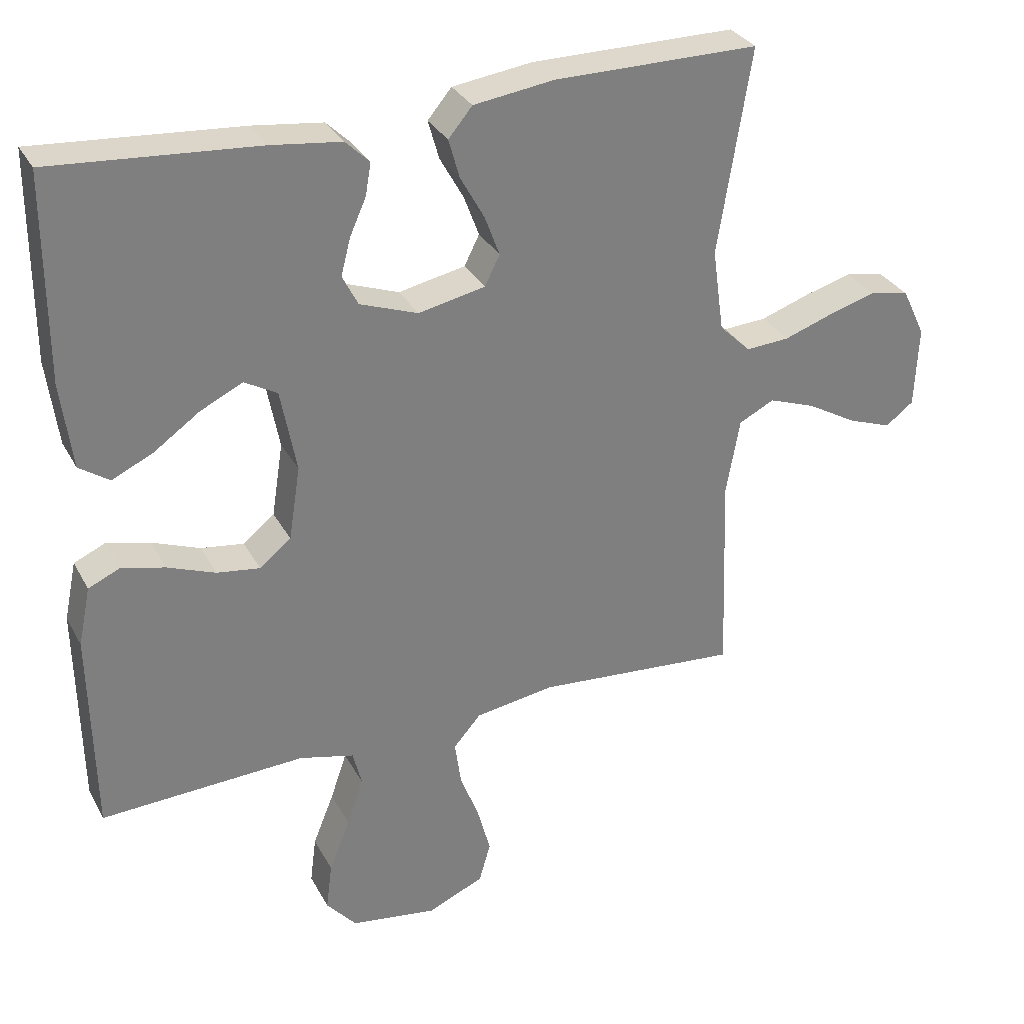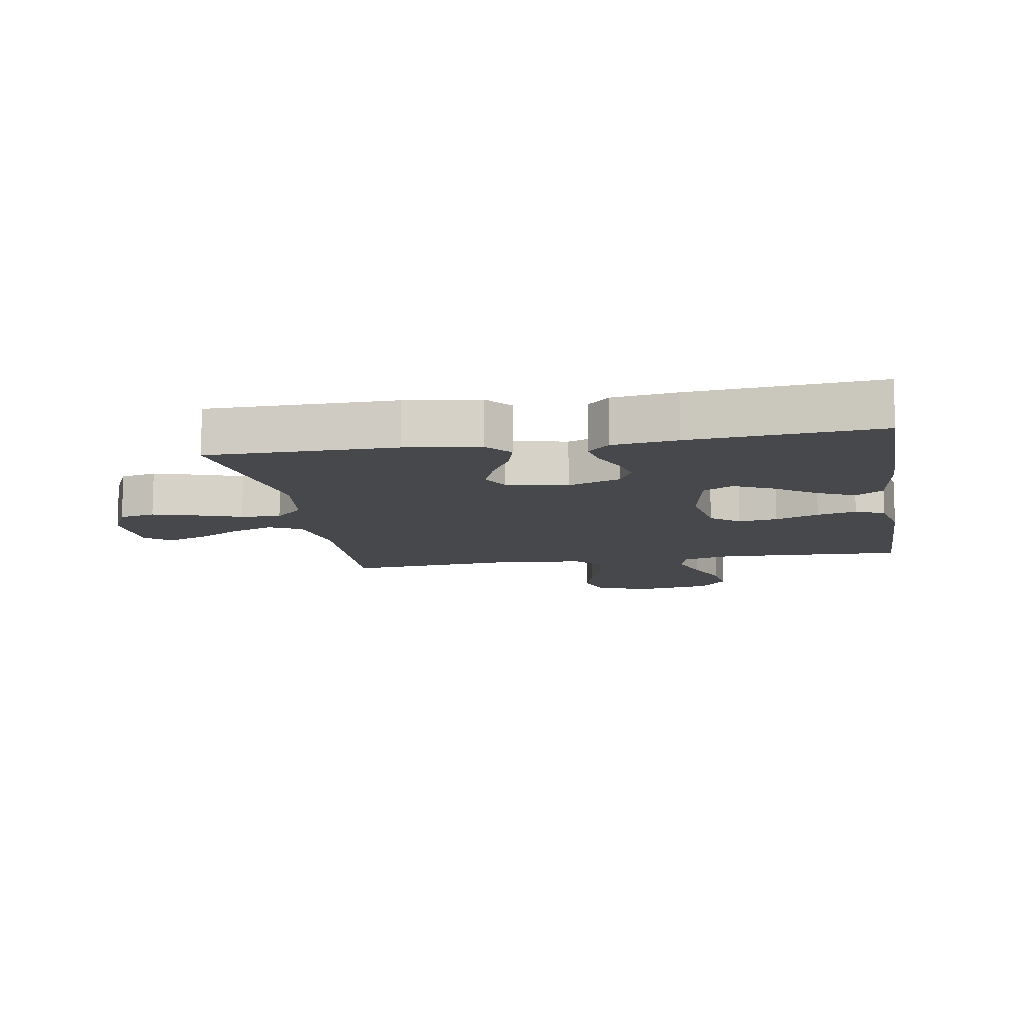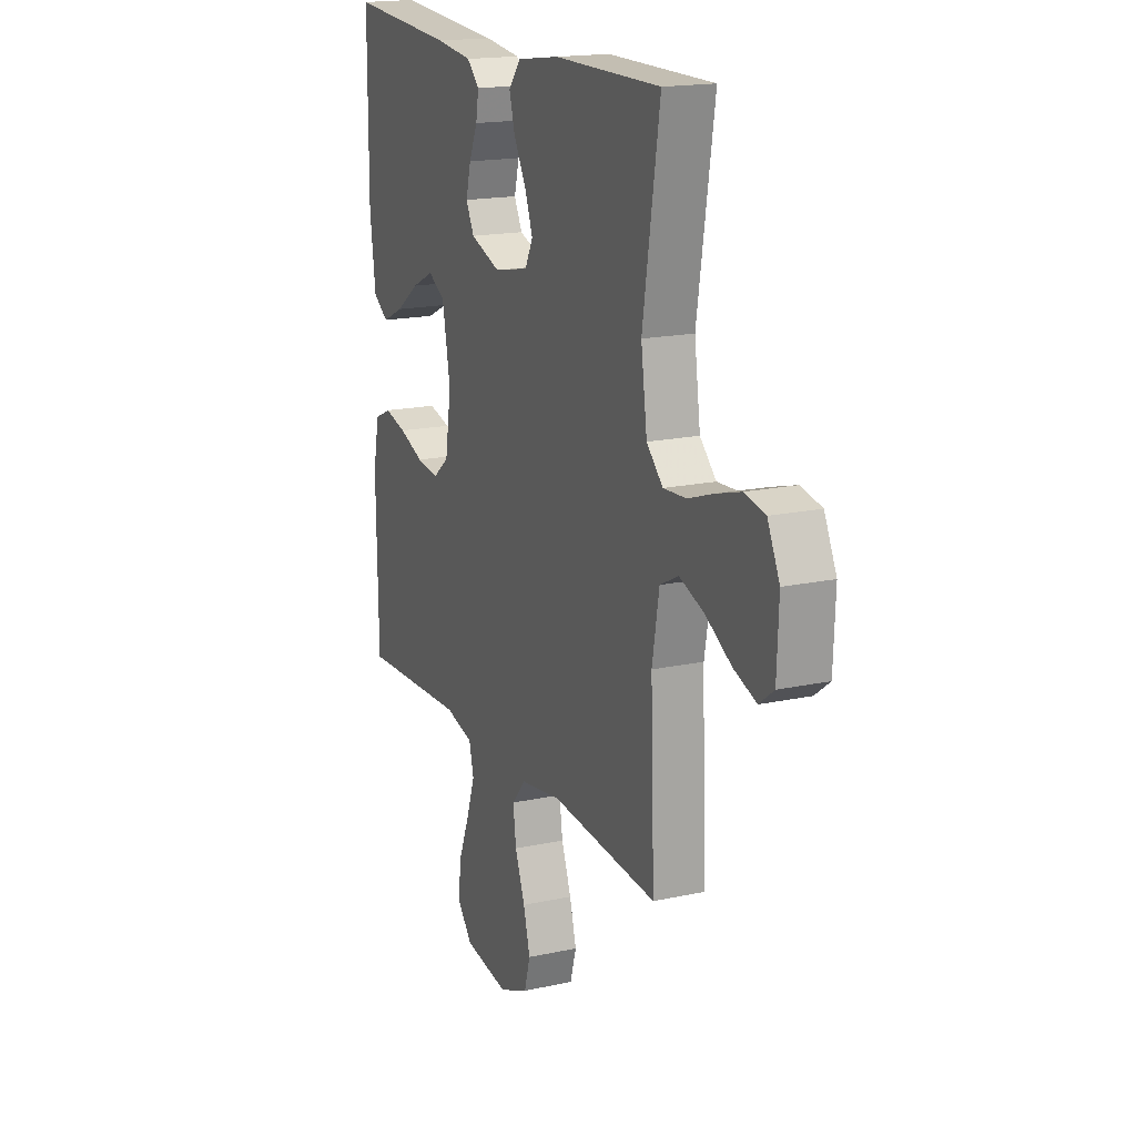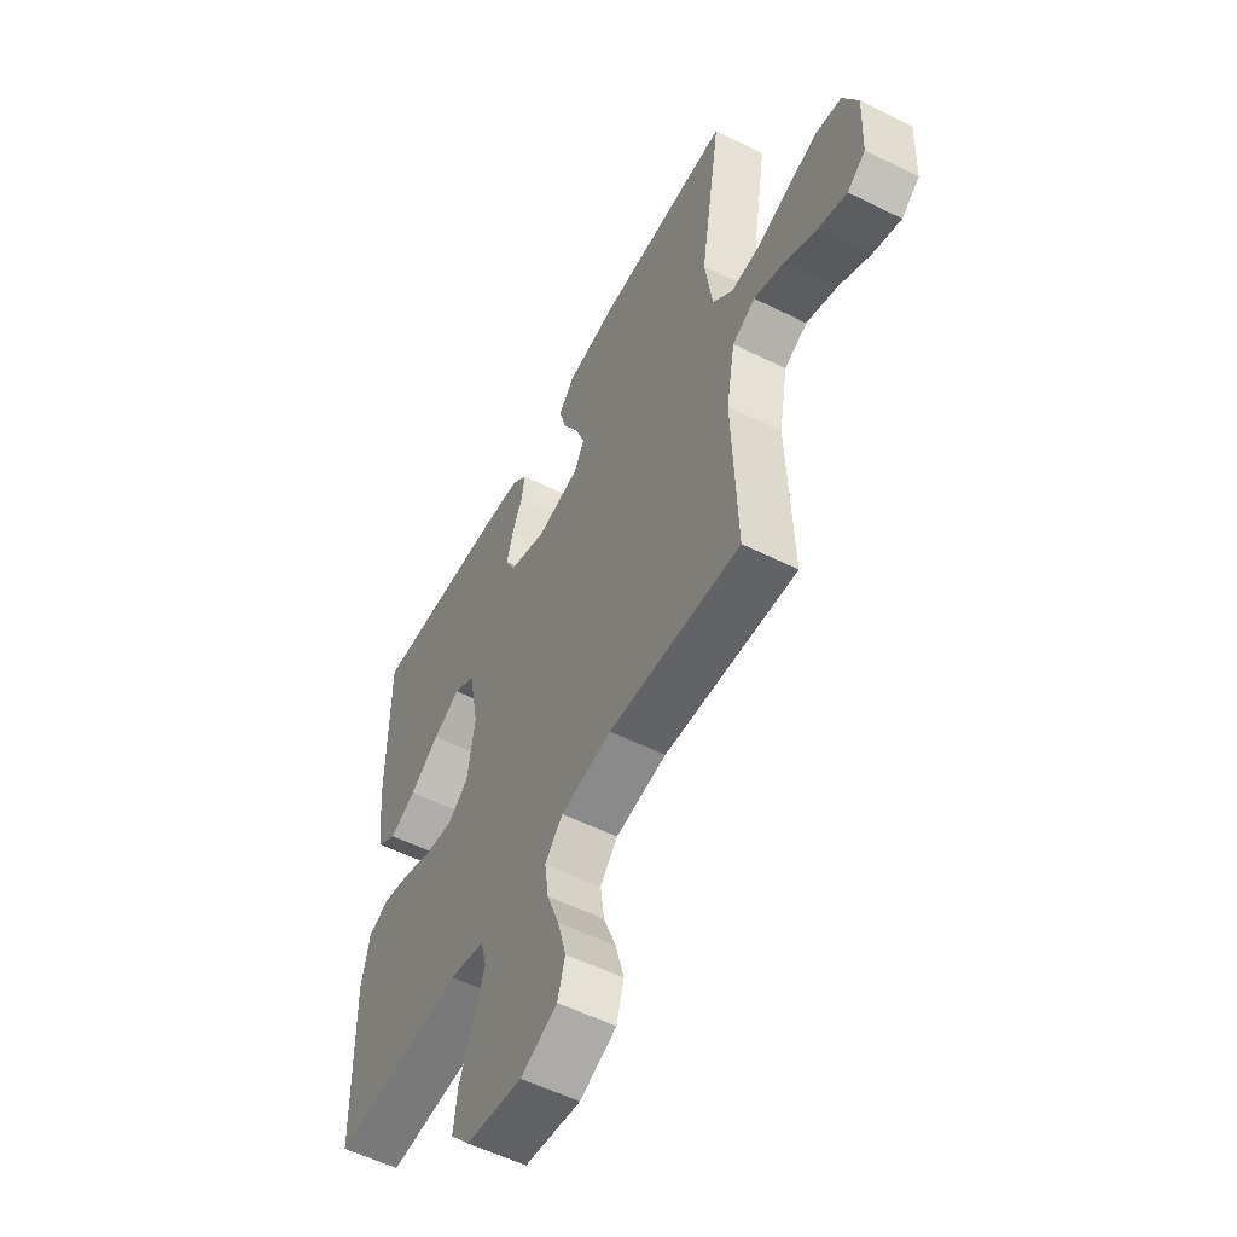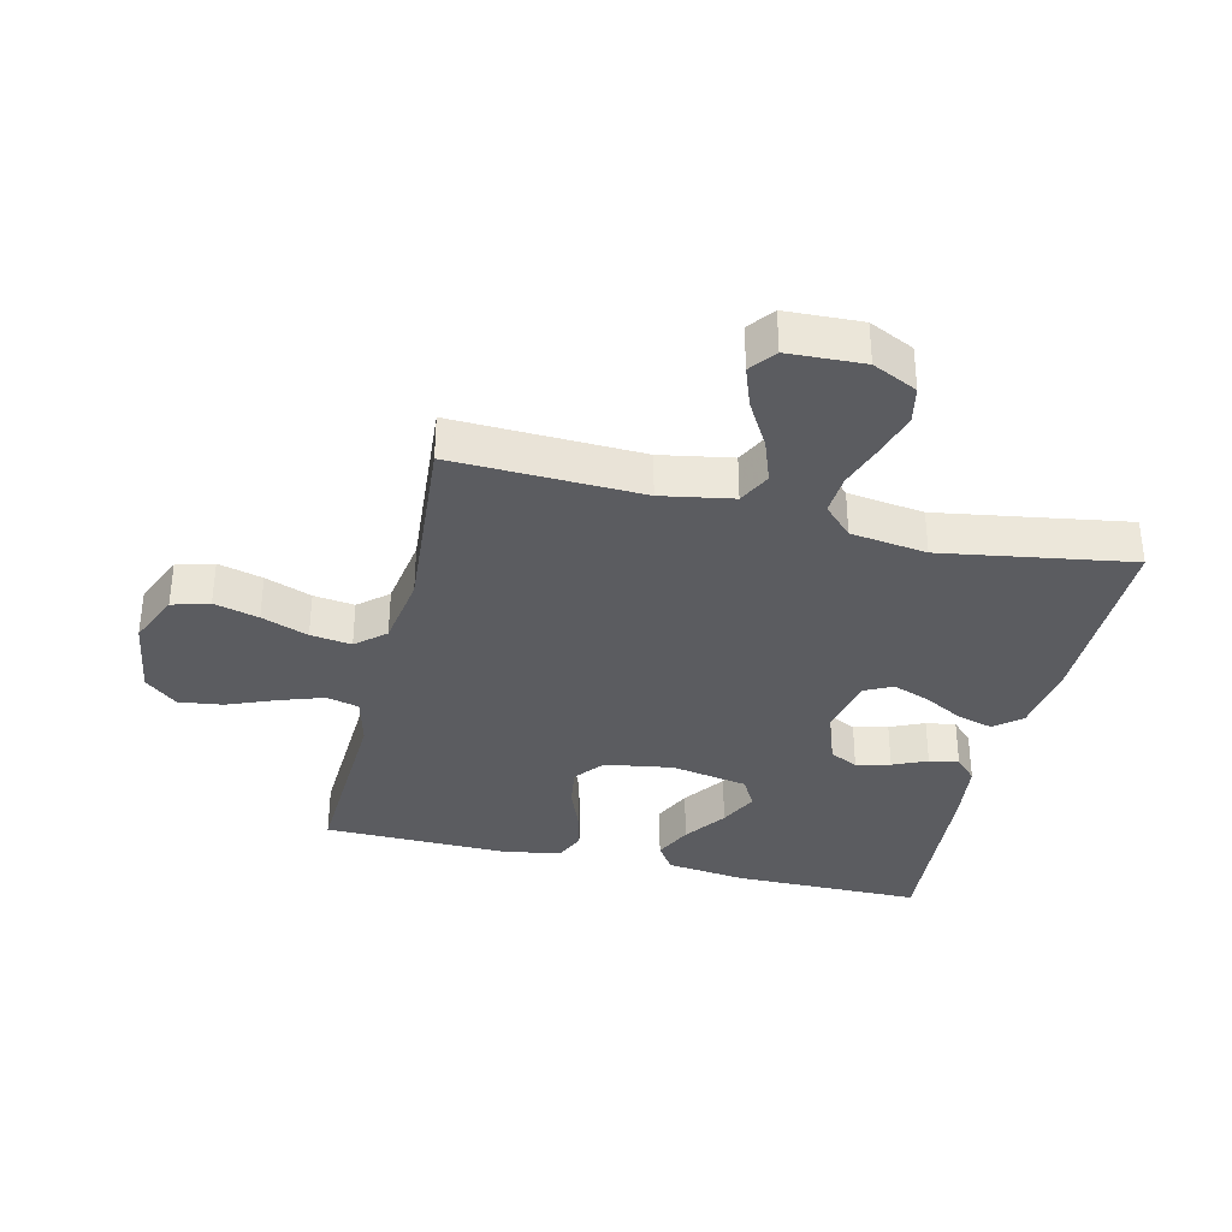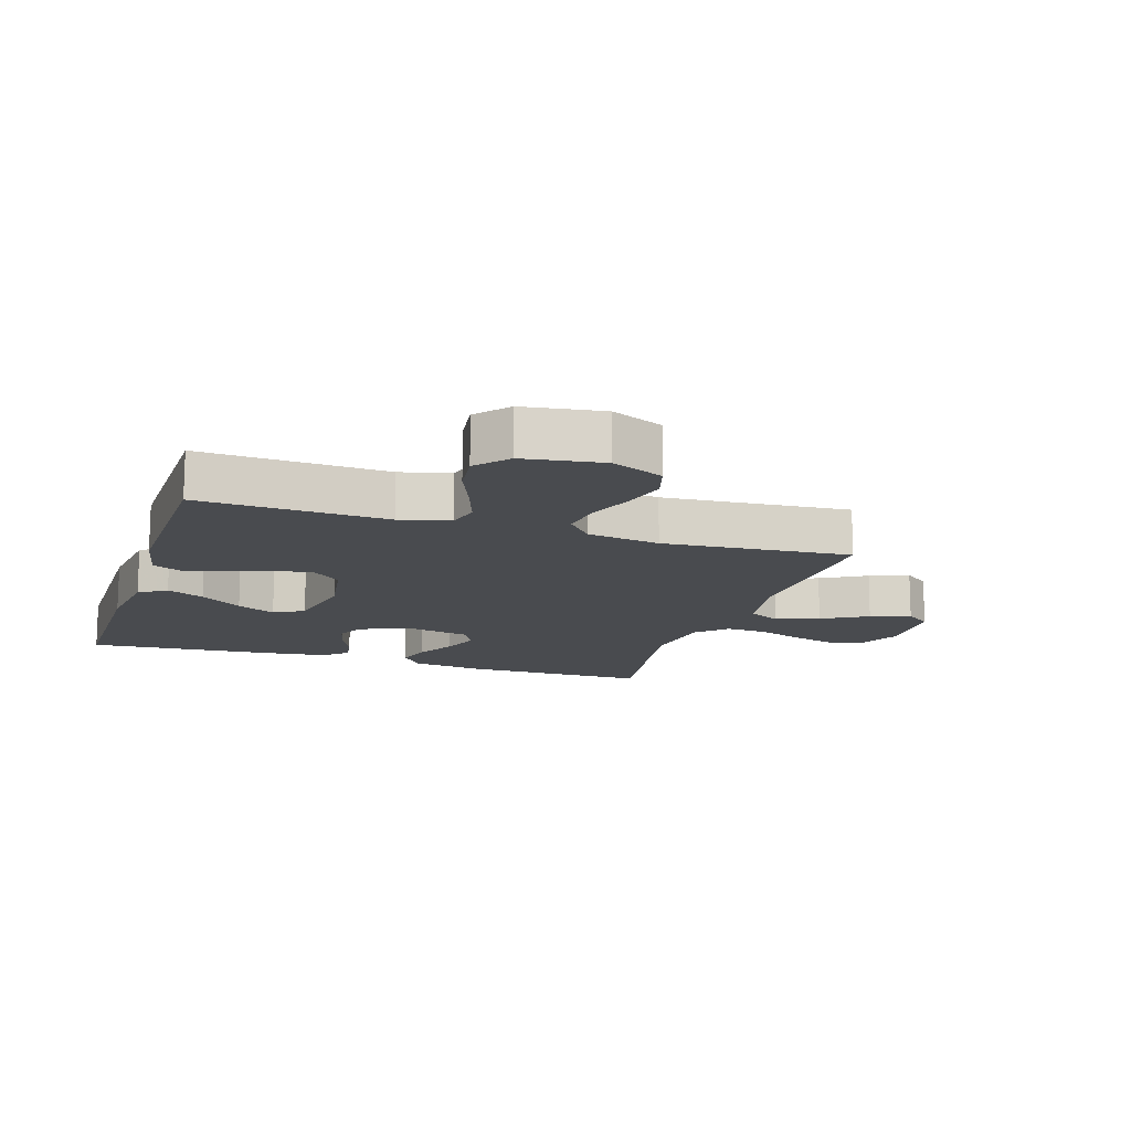
<metadata>
{"format":"obj","ext":"obj","renderer":"f3d","projection":"perspective","resolution":1024,"background":"white","views":[{"elev":31.3,"azim":155.8,"up":"+Z"},{"elev":-11.2,"azim":9.8,"up":"+Y"},{"elev":17.4,"azim":-113.4,"up":"+Z"},{"elev":-55.3,"azim":-117.7,"up":"+Z"},{"elev":-34.8,"azim":-103.4,"up":"+Y"},{"elev":-14.0,"azim":162.1,"up":"+Y"}]}
</metadata>
<code>
v -0.5 0.07 -0.5
v -0.489 0.07 -0.2
v -0.509 0.07 -0.087
v -0.561 0.07 -0.061
v -0.63 0.07 -0.086
v -0.703 0.07 -0.128
v -0.767 0.07 -0.151
v -0.808 0.07 -0.12
v -0.813 0.07 0
v -0.779 0.07 0.071
v -0.721 0.07 0.083
v -0.652 0.07 0.063
v -0.579 0.07 0.038
v -0.515 0.07 0.034
v -0.469 0.07 0.079
v -0.452 0.07 0.2
v -0.5 0.07 0.5
v -0.2 0.07 0.5
v -0.082 0.07 0.484
v -0.047 0.07 0.442
v -0.063 0.07 0.385
v -0.098 0.07 0.322
v -0.12 0.07 0.263
v -0.098 0.07 0.219
v 0 0.07 0.199
v 0.085 0.07 0.23
v 0.108 0.07 0.275
v 0.094 0.07 0.329
v 0.07 0.07 0.383
v 0.062 0.07 0.43
v 0.097 0.07 0.464
v 0.2 0.07 0.477
v 0.5 0.07 0.5
v 0.501 0.07 0.2
v 0.485 0.07 0.074
v 0.441 0.07 0.044
v 0.381 0.07 0.072
v 0.314 0.07 0.119
v 0.252 0.07 0.149
v 0.204 0.07 0.122
v 0.181 0.07 0
v 0.198 0.07 -0.108
v 0.244 0.07 -0.145
v 0.307 0.07 -0.136
v 0.377 0.07 -0.109
v 0.44 0.07 -0.093
v 0.487 0.07 -0.114
v 0.505 0.07 -0.2
v 0.5 0.07 -0.5
v 0.2 0.07 -0.486
v 0.12 0.07 -0.506
v 0.107 0.07 -0.558
v 0.131 0.07 -0.628
v 0.162 0.07 -0.705
v 0.171 0.07 -0.775
v 0.127 0.07 -0.826
v 0 0.07 -0.845
v -0.083 0.07 -0.809
v -0.1 0.07 -0.75
v -0.081 0.07 -0.679
v -0.053 0.07 -0.605
v -0.044 0.07 -0.54
v -0.084 0.07 -0.494
v -0.2 0.07 -0.476
v -0.5 0 -0.5
v -0.489 0 -0.2
v -0.509 0 -0.087
v -0.561 0 -0.061
v -0.63 0 -0.086
v -0.703 0 -0.128
v -0.767 0 -0.151
v -0.808 0 -0.12
v -0.813 0 0
v -0.779 0 0.071
v -0.721 0 0.083
v -0.652 0 0.063
v -0.579 0 0.038
v -0.515 0 0.034
v -0.469 0 0.079
v -0.452 0 0.2
v -0.5 0 0.5
v -0.2 0 0.5
v -0.082 0 0.484
v -0.047 0 0.442
v -0.063 0 0.385
v -0.098 0 0.322
v -0.12 0 0.263
v -0.098 0 0.219
v 0 0 0.199
v 0.085 0 0.23
v 0.108 0 0.275
v 0.094 0 0.329
v 0.07 0 0.383
v 0.062 0 0.43
v 0.097 0 0.464
v 0.2 0 0.477
v 0.5 0 0.5
v 0.501 0 0.2
v 0.485 0 0.074
v 0.441 0 0.044
v 0.381 0 0.072
v 0.314 0 0.119
v 0.252 0 0.149
v 0.204 0 0.122
v 0.181 0 0
v 0.198 0 -0.108
v 0.244 0 -0.145
v 0.307 0 -0.136
v 0.377 0 -0.109
v 0.44 0 -0.093
v 0.487 0 -0.114
v 0.505 0 -0.2
v 0.5 0 -0.5
v 0.2 0 -0.486
v 0.12 0 -0.506
v 0.107 0 -0.558
v 0.131 0 -0.628
v 0.162 0 -0.705
v 0.171 0 -0.775
v 0.127 0 -0.826
v 0 0 -0.845
v -0.083 0 -0.809
v -0.1 0 -0.75
v -0.081 0 -0.679
v -0.053 0 -0.605
v -0.044 0 -0.54
v -0.084 0 -0.494
v -0.2 0 -0.476
f 58 59 60 61
f 56 57 58 61
f 56 61 62
f 53 54 55 56
f 52 53 56 62
f 51 52 62 63
f 47 48 49 50
f 44 45 46 47
f 43 44 47 50
f 42 43 50 51
f 35 36 37 38
f 35 38 39
f 34 35 39
f 33 34 39
f 32 33 39 40
f 28 29 30 31
f 27 28 31 32
f 19 20 21 22
f 19 22 23
f 16 17 18 19
f 15 16 19 23
f 14 15 23 24
f 10 11 12 13
f 8 9 10 13
f 8 13 14
f 5 6 7 8
f 4 5 8 14
f 3 4 14 24
f 64 1 2
f 41 42 51 63
f 27 32 40 41
f 26 27 41 63
f 25 26 63 64
f 24 25 64
f 2 3 24 64
f 125 124 123 122
f 125 122 121 120
f 126 125 120
f 120 119 118 117
f 126 120 117 116
f 127 126 116 115
f 114 113 112 111
f 111 110 109 108
f 114 111 108 107
f 115 114 107 106
f 102 101 100 99
f 103 102 99
f 103 99 98
f 103 98 97
f 104 103 97 96
f 95 94 93 92
f 96 95 92 91
f 86 85 84 83
f 87 86 83
f 83 82 81 80
f 87 83 80 79
f 88 87 79 78
f 77 76 75 74
f 77 74 73 72
f 78 77 72
f 72 71 70 69
f 78 72 69 68
f 88 78 68 67
f 66 65 128
f 127 115 106 105
f 105 104 96 91
f 127 105 91 90
f 128 127 90 89
f 128 89 88
f 128 88 67 66
f 1 65 66 2
f 2 66 67 3
f 3 67 68 4
f 4 68 69 5
f 5 69 70 6
f 6 70 71 7
f 7 71 72 8
f 8 72 73 9
f 9 73 74 10
f 10 74 75 11
f 11 75 76 12
f 12 76 77 13
f 13 77 78 14
f 14 78 79 15
f 15 79 80 16
f 16 80 81 17
f 17 81 82 18
f 18 82 83 19
f 19 83 84 20
f 20 84 85 21
f 21 85 86 22
f 22 86 87 23
f 23 87 88 24
f 24 88 89 25
f 25 89 90 26
f 26 90 91 27
f 27 91 92 28
f 28 92 93 29
f 29 93 94 30
f 30 94 95 31
f 31 95 96 32
f 32 96 97 33
f 33 97 98 34
f 34 98 99 35
f 35 99 100 36
f 36 100 101 37
f 37 101 102 38
f 38 102 103 39
f 39 103 104 40
f 40 104 105 41
f 41 105 106 42
f 42 106 107 43
f 43 107 108 44
f 44 108 109 45
f 45 109 110 46
f 46 110 111 47
f 47 111 112 48
f 48 112 113 49
f 49 113 114 50
f 50 114 115 51
f 51 115 116 52
f 52 116 117 53
f 53 117 118 54
f 54 118 119 55
f 55 119 120 56
f 56 120 121 57
f 57 121 122 58
f 58 122 123 59
f 59 123 124 60
f 60 124 125 61
f 61 125 126 62
f 62 126 127 63
f 63 127 128 64
f 64 128 65 1

</code>
